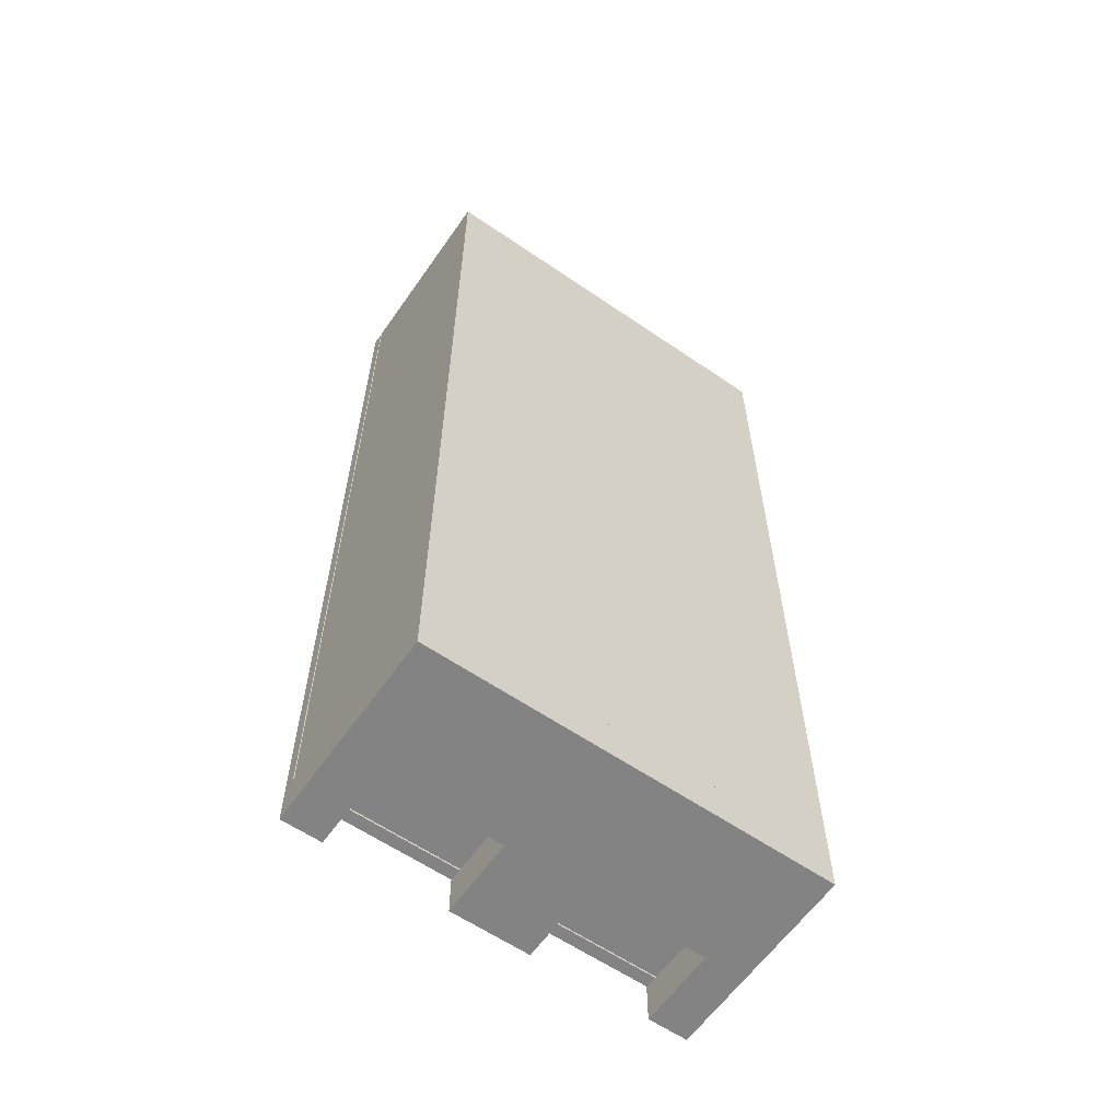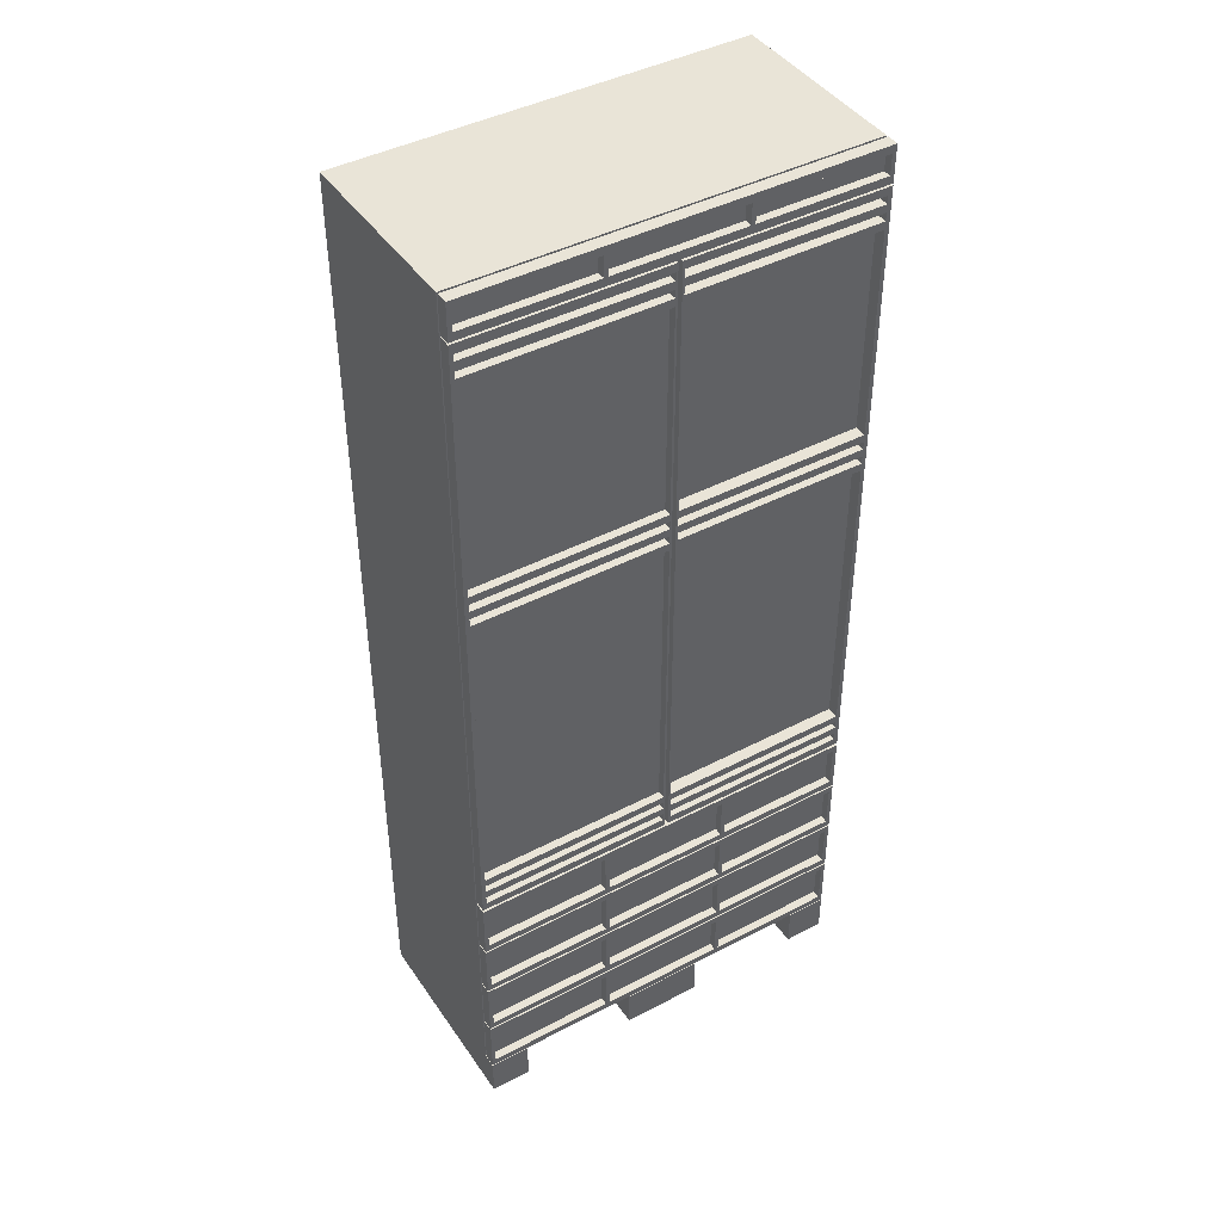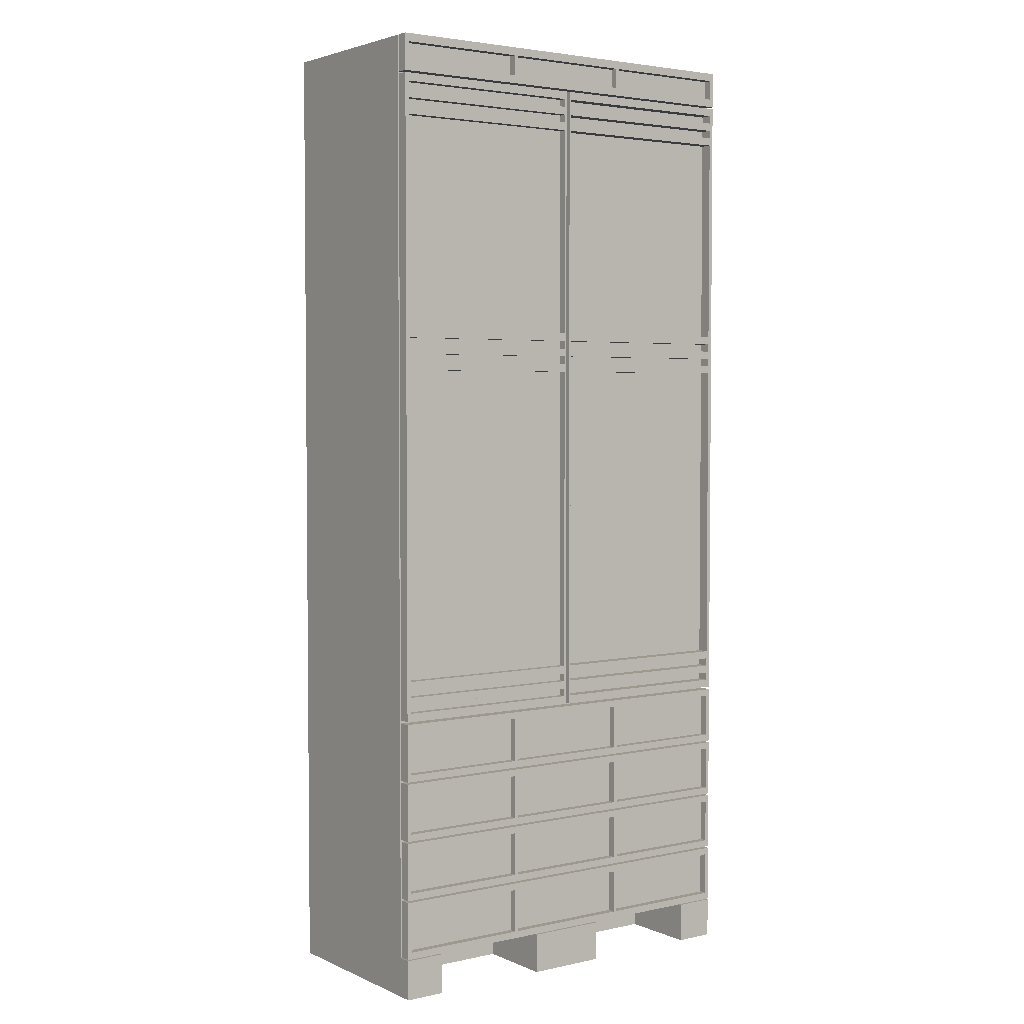
<metadata>
{"format":"obj","ext":"obj","renderer":"f3d","projection":"perspective","resolution":1024,"background":"white","views":[{"elev":-61.0,"azim":145.1,"up":"+Y"},{"elev":43.3,"azim":-31.8,"up":"+Y"},{"elev":3.4,"azim":-35.7,"up":"+Y"}]}
</metadata>
<code>
g Box12_1
v -19 57 -3
v -19 68 -3
v 79 68 -3
v 79 57 -3
v -19 57 -2
v 79 57 -2
v 79 68 -2
v -19 68 -2
f 1 2 3
f 1 3 4
f 5 6 7
f 5 7 8
f 1 4 6
f 1 6 5
f 4 3 7
f 4 7 6
f 3 2 8
f 3 8 7
f 2 1 5
f 2 5 8
g Line11_2
v -20 10.25 -3
v 80 10.25 -3
v 80 10.25 0
v -20 10.25 0
v 80 24.75 -3
v 80 24.75 0
v -20 24.75 -3
v -20 24.75 0
v -19 23 -3
v 13 23 -3
v 13 23 0
v -19 23 0
v 13 12 -3
v 13 12 0
v -19 12 -3
v -19 12 0
v 79 23 -3
v 79 12 -3
v 79 12 0
v 79 23 0
v 47 12 -3
v 47 12 0
v 47 23 -3
v 47 23 0
v 14 23 -3
v 46 23 -3
v 46 23 0
v 14 23 0
v 46 12 -3
v 46 12 0
v 14 12 -3
v 14 12 0
f 9 10 11
f 9 11 12
f 10 13 14
f 10 14 11
f 13 15 16
f 13 16 14
f 15 9 12
f 15 12 16
f 17 18 19
f 17 19 20
f 18 21 22
f 18 22 19
f 21 23 24
f 21 24 22
f 23 17 20
f 23 20 24
f 25 26 27
f 25 27 28
f 26 29 30
f 26 30 27
f 29 31 32
f 29 32 30
f 31 25 28
f 31 28 32
f 33 34 35
f 33 35 36
f 34 37 38
f 34 38 35
f 37 39 40
f 37 40 38
f 39 33 36
f 39 36 40
f 10 29 26
f 10 26 25
f 23 10 9
f 23 9 17
f 25 31 13
f 25 13 10
f 15 13 17
f 15 17 9
f 13 33 18
f 13 18 17
f 13 31 34
f 13 34 33
f 21 39 10
f 21 10 23
f 33 39 21
f 33 21 18
f 37 29 10
f 37 10 39
f 29 37 34
f 29 34 31
f 11 14 28
f 11 28 27
f 24 20 16
f 24 16 12
f 14 16 20
f 14 20 19
f 19 22 36
f 19 36 14
f 14 36 35
f 14 35 32
f 24 12 11
f 24 11 22
f 40 36 22
f 40 22 11
f 38 40 11
f 38 11 30
f 32 28 14
f 30 32 35
f 30 35 38
f 27 30 11
g Box13_3
v -10 0 -20
v -10 0 -50
v 70 0 -50
v 70 0 -20
v -10 10 -20
v 70 10 -20
v 70 10 -50
v -10 10 -50
f 41 42 43
f 41 43 44
f 45 46 47
f 45 47 48
f 41 44 46
f 41 46 45
f 44 43 47
f 44 47 46
f 43 42 48
f 43 48 47
f 42 41 45
f 42 45 48
g Line12_4
v -20 70.5 -3
v 29.5 70.5 -3
v 29.5 70.5 0
v -20 70.5 0
v 29.5 230.5 -3
v 29.5 230.5 0
v -20 230.5 -3
v -20 230.5 0
v -19 228.5 -3
v 29 228.5 -3
v 29 228.5 0
v -19 228.5 0
v 29 226.5 -3
v 29 226.5 0
v -19 226.5 -3
v -19 226.5 0
v -19 224.5 -3
v 29 224.5 -3
v 29 224.5 0
v -19 224.5 0
v 29 222.5 -3
v 29 222.5 0
v -19 222.5 -3
v -19 222.5 0
v -19 220.5 -3
v 29 220.5 -3
v 29 220.5 0
v -19 220.5 0
v 29 168 -3
v 29 168 0
v -19 168 -3
v -19 168 0
v -19 166 -3
v 29 166 -3
v 29 166 0
v -19 166 0
v 29 164 -3
v 29 164 0
v -19 164 -3
v -19 164 0
v -19 162 -3
v 29 162 -3
v 29 162 0
v -19 162 0
v 29 160 -3
v 29 160 0
v -19 160 -3
v -19 160 0
v -19 158 -3
v 29 158 -3
v 29 158 0
v -19 158 0
v 29 80.5 -3
v 29 80.5 0
v -19 80.5 -3
v -19 80.5 0
v -19 78.5 -3
v 29 78.5 -3
v 29 78.5 0
v -19 78.5 0
v 29 76.5 -3
v 29 76.5 0
v -19 76.5 -3
v -19 76.5 0
v -19 74.5 -3
v 29 74.5 -3
v 29 74.5 0
v -19 74.5 0
v 29 72.5 -3
v 29 72.5 0
v -19 72.5 -3
v -19 72.5 0
f 49 50 51
f 49 51 52
f 50 53 54
f 50 54 51
f 53 55 56
f 53 56 54
f 55 49 52
f 55 52 56
f 57 58 59
f 57 59 60
f 58 61 62
f 58 62 59
f 61 63 64
f 61 64 62
f 63 57 60
f 63 60 64
f 65 66 67
f 65 67 68
f 66 69 70
f 66 70 67
f 69 71 72
f 69 72 70
f 71 65 68
f 71 68 72
f 73 74 75
f 73 75 76
f 74 77 78
f 74 78 75
f 77 79 80
f 77 80 78
f 79 73 76
f 79 76 80
f 81 82 83
f 81 83 84
f 82 85 86
f 82 86 83
f 85 87 88
f 85 88 86
f 87 81 84
f 87 84 88
f 89 90 91
f 89 91 92
f 90 93 94
f 90 94 91
f 93 95 96
f 93 96 94
f 95 89 92
f 95 92 96
f 97 98 99
f 97 99 100
f 98 101 102
f 98 102 99
f 101 103 104
f 101 104 102
f 103 97 100
f 103 100 104
f 105 106 107
f 105 107 108
f 106 109 110
f 106 110 107
f 109 111 112
f 109 112 110
f 111 105 108
f 111 108 112
f 113 114 115
f 113 115 116
f 114 117 118
f 114 118 115
f 117 119 120
f 117 120 118
f 119 113 116
f 119 116 120
f 55 71 73
f 55 73 49
f 79 81 49
f 79 49 73
f 57 63 55
f 57 55 53
f 53 50 58
f 53 58 57
f 65 55 63
f 65 63 61
f 61 50 66
f 61 66 65
f 81 79 77
f 81 77 82
f 87 89 49
f 87 49 81
f 89 87 85
f 89 85 90
f 95 97 49
f 95 49 89
f 97 95 93
f 97 93 98
f 103 105 49
f 103 49 97
f 105 103 101
f 105 101 106
f 113 49 111
f 113 111 109
f 109 50 114
f 109 114 113
f 111 49 105
f 119 50 49
f 119 49 113
f 50 61 58
f 50 74 69
f 50 69 66
f 117 114 50
f 117 50 119
f 71 55 65
f 69 74 73
f 69 73 71
f 50 82 77
f 50 77 74
f 50 90 85
f 50 85 82
f 50 98 93
f 50 93 90
f 50 106 101
f 50 101 98
f 50 109 106
f 56 52 80
f 56 80 76
f 60 59 54
f 60 54 56
f 68 67 62
f 68 62 64
f 84 83 78
f 84 78 80
f 84 80 52
f 84 52 88
f 92 91 86
f 92 86 88
f 92 88 52
f 92 52 96
f 100 99 94
f 100 94 96
f 100 96 52
f 100 52 104
f 108 107 102
f 108 102 104
f 116 115 110
f 116 110 112
f 108 104 52
f 108 52 112
f 116 112 52
f 116 52 120
f 51 54 59
f 51 59 62
f 51 62 67
f 51 67 70
f 120 52 51
f 120 51 118
f 64 60 56
f 64 56 68
f 115 118 51
f 115 51 110
f 72 68 56
f 72 56 76
f 70 72 76
f 70 76 75
f 51 70 75
f 51 75 78
f 51 78 83
f 51 83 86
f 51 86 91
f 51 91 94
f 51 94 99
f 51 99 102
f 51 102 107
f 51 107 110
g Box14_5
v -19 12 -2
v 79 12 -2
v 79 23 -2
v -19 23 -2
f 23 17 25
f 23 25 26
f 121 122 123
f 121 123 124
f 23 26 122
f 23 122 121
f 26 25 123
f 26 123 122
f 25 17 124
f 25 124 123
f 17 23 121
f 17 121 124
g Box15_6
v -19 27 -3
v -19 38 -3
v 79 38 -3
v 79 27 -3
v -19 27 -2
v 79 27 -2
v 79 38 -2
v -19 38 -2
f 125 126 127
f 125 127 128
f 129 130 131
f 129 131 132
f 125 128 130
f 125 130 129
f 128 127 131
f 128 131 130
f 127 126 132
f 127 132 131
f 126 125 129
f 126 129 132
g Line13_7
v -20 25.25 -3
v 80 25.25 -3
v 80 25.25 0
v -20 25.25 0
v 80 39.75 -3
v 80 39.75 0
v -20 39.75 -3
v -20 39.75 0
v 13 38 -3
v 13 38 0
v -19 38 0
v 13 27 -3
v 13 27 0
v -19 27 0
v 79 27 0
v 79 38 0
v 47 27 -3
v 47 27 0
v 47 38 -3
v 47 38 0
v 14 38 -3
v 46 38 -3
v 46 38 0
v 14 38 0
v 46 27 -3
v 46 27 0
v 14 27 -3
v 14 27 0
f 133 134 135
f 133 135 136
f 134 137 138
f 134 138 135
f 137 139 140
f 137 140 138
f 139 133 136
f 139 136 140
f 126 141 142
f 126 142 143
f 141 144 145
f 141 145 142
f 144 125 146
f 144 146 145
f 125 126 143
f 125 143 146
f 127 128 147
f 127 147 148
f 128 149 150
f 128 150 147
f 149 151 152
f 149 152 150
f 151 127 148
f 151 148 152
f 153 154 155
f 153 155 156
f 154 157 158
f 154 158 155
f 157 159 160
f 157 160 158
f 159 153 156
f 159 156 160
f 134 149 128
f 134 128 127
f 125 134 133
f 125 133 126
f 127 151 137
f 127 137 134
f 139 137 126
f 139 126 133
f 137 153 141
f 137 141 126
f 137 151 154
f 137 154 153
f 144 159 134
f 144 134 125
f 153 159 144
f 153 144 141
f 157 149 134
f 157 134 159
f 149 157 154
f 149 154 151
f 135 138 148
f 135 148 147
f 146 143 140
f 146 140 136
f 138 140 143
f 138 143 142
f 142 145 156
f 142 156 138
f 138 156 155
f 138 155 152
f 146 136 135
f 146 135 145
f 160 156 145
f 160 145 135
f 158 160 135
f 158 135 150
f 152 148 138
f 150 152 155
f 150 155 158
f 147 150 135
g Box16_8
v -19 42 -3
v -19 53 -3
v 79 53 -3
v 79 42 -3
v -19 42 -2
v 79 42 -2
v 79 53 -2
v -19 53 -2
f 161 162 163
f 161 163 164
f 165 166 167
f 165 167 168
f 161 164 166
f 161 166 165
f 164 163 167
f 164 167 166
f 163 162 168
f 163 168 167
f 162 161 165
f 162 165 168
g Line14_9
v -20 40.25 -3
v 80 40.25 -3
v 80 40.25 0
v -20 40.25 0
v 80 54.75 -3
v 80 54.75 0
v -20 54.75 -3
v -20 54.75 0
v 13 53 -3
v 13 53 0
v -19 53 0
v 13 42 -3
v 13 42 0
v -19 42 0
v 79 42 0
v 79 53 0
v 47 42 -3
v 47 42 0
v 47 53 -3
v 47 53 0
v 14 53 -3
v 46 53 -3
v 46 53 0
v 14 53 0
v 46 42 -3
v 46 42 0
v 14 42 -3
v 14 42 0
f 169 170 171
f 169 171 172
f 170 173 174
f 170 174 171
f 173 175 176
f 173 176 174
f 175 169 172
f 175 172 176
f 162 177 178
f 162 178 179
f 177 180 181
f 177 181 178
f 180 161 182
f 180 182 181
f 161 162 179
f 161 179 182
f 163 164 183
f 163 183 184
f 164 185 186
f 164 186 183
f 185 187 188
f 185 188 186
f 187 163 184
f 187 184 188
f 189 190 191
f 189 191 192
f 190 193 194
f 190 194 191
f 193 195 196
f 193 196 194
f 195 189 192
f 195 192 196
f 170 185 164
f 170 164 163
f 161 170 169
f 161 169 162
f 163 187 173
f 163 173 170
f 175 173 162
f 175 162 169
f 173 189 177
f 173 177 162
f 173 187 190
f 173 190 189
f 180 195 170
f 180 170 161
f 189 195 180
f 189 180 177
f 193 185 170
f 193 170 195
f 185 193 190
f 185 190 187
f 171 174 184
f 171 184 183
f 182 179 176
f 182 176 172
f 174 176 179
f 174 179 178
f 178 181 192
f 178 192 174
f 174 192 191
f 174 191 188
f 182 172 171
f 182 171 181
f 196 192 181
f 196 181 171
f 194 196 171
f 194 171 186
f 188 184 174
f 186 188 191
f 186 191 194
f 183 186 171
g Line15_10
v -20 55.25 -3
v 80 55.25 -3
v 80 55.25 0
v -20 55.25 0
v 80 69.75 -3
v 80 69.75 0
v -20 69.75 -3
v -20 69.75 0
v 13 68 -3
v 13 68 0
v -19 68 0
v 13 57 -3
v 13 57 0
v -19 57 0
v 79 57 0
v 79 68 0
v 47 57 -3
v 47 57 0
v 47 68 -3
v 47 68 0
v 14 68 -3
v 46 68 -3
v 46 68 0
v 14 68 0
v 46 57 -3
v 46 57 0
v 14 57 -3
v 14 57 0
f 197 198 199
f 197 199 200
f 198 201 202
f 198 202 199
f 201 203 204
f 201 204 202
f 203 197 200
f 203 200 204
f 2 205 206
f 2 206 207
f 205 208 209
f 205 209 206
f 208 1 210
f 208 210 209
f 1 2 207
f 1 207 210
f 3 4 211
f 3 211 212
f 4 213 214
f 4 214 211
f 213 215 216
f 213 216 214
f 215 3 212
f 215 212 216
f 217 218 219
f 217 219 220
f 218 221 222
f 218 222 219
f 221 223 224
f 221 224 222
f 223 217 220
f 223 220 224
f 198 213 4
f 198 4 3
f 1 198 197
f 1 197 2
f 3 215 201
f 3 201 198
f 203 201 2
f 203 2 197
f 201 217 205
f 201 205 2
f 201 215 218
f 201 218 217
f 208 223 198
f 208 198 1
f 217 223 208
f 217 208 205
f 221 213 198
f 221 198 223
f 213 221 218
f 213 218 215
f 199 202 212
f 199 212 211
f 210 207 204
f 210 204 200
f 202 204 207
f 202 207 206
f 206 209 220
f 206 220 202
f 202 220 219
f 202 219 216
f 210 200 199
f 210 199 209
f 224 220 209
f 224 209 199
f 222 224 199
f 222 199 214
f 216 212 202
f 214 216 219
f 214 219 222
f 211 214 199
g Box17_11
v -19 70.5 -3
v -19 230.5 -3
v 29 230.5 -3
v 29 70.5 -3
v -19 70.5 -2
v 29 70.5 -2
v 29 230.5 -2
v -19 230.5 -2
f 225 226 227
f 225 227 228
f 229 230 231
f 229 231 232
f 225 228 230
f 225 230 229
f 228 227 231
f 228 231 230
f 227 226 232
f 227 232 231
f 226 225 229
f 226 229 232
g Box18_12
v -19 233 -3
v -19 238 -3
v 79 238 -3
v 79 233 -3
v -19 233 -2
v 79 233 -2
v 79 238 -2
v -19 238 -2
f 233 234 235
f 233 235 236
f 237 238 239
f 237 239 240
f 233 236 238
f 233 238 237
f 236 235 239
f 236 239 238
f 235 234 240
f 235 240 239
f 234 233 237
f 234 237 240
g Box19_13
v -20 0 0
v -20 0 -50
v -10 0 0
v -20 10 0
v -10 10 0
v -20 10 -50
f 241 242 42
f 241 42 243
f 244 245 48
f 244 48 246
f 241 243 245
f 241 245 244
f 243 42 48
f 243 48 245
f 42 242 246
f 42 246 48
f 242 241 244
f 242 244 246
g Box20_14
v 70 0 0
v 80 0 -50
v 80 0 0
v 70 10 0
v 80 10 0
v 80 10 -50
f 247 43 248
f 247 248 249
f 250 251 252
f 250 252 47
f 247 249 251
f 247 251 250
f 249 248 252
f 249 252 251
f 248 43 47
f 248 47 252
f 43 247 250
f 43 250 47
g Box21_15
v 20 0 0
v 20 0 -50
v 40 0 -50
v 40 0 0
v 20 10 0
v 40 10 0
v 40 10 -50
v 20 10 -50
f 253 254 255
f 253 255 256
f 257 258 259
f 257 259 260
f 253 256 258
f 253 258 257
f 256 255 259
f 256 259 258
f 255 254 260
f 255 260 259
f 254 253 257
f 254 257 260
g Box22_16
v -20 10 -3.5
v 80 10 -3.5
v -20 240 -3.5
v 80 240 -3.5
v 80 240 -50
v -20 240 -50
f 261 246 252
f 261 252 262
f 263 264 265
f 263 265 266
f 261 262 264
f 261 264 263
f 262 252 265
f 262 265 264
f 252 246 266
f 252 266 265
f 246 261 263
f 246 263 266
g Line16_17
v -20 231 -3
v 80 231 -3
v 80 231 0
v -20 231 0
v 80 240 -3
v 80 240 0
v -20 240 -3
v -20 240 0
v 13 238 -3
v 13 238 0
v -19 238 0
v 13 233 -3
v 13 233 0
v -19 233 0
v 79 233 0
v 79 238 0
v 47 233 -3
v 47 233 0
v 47 238 -3
v 47 238 0
v 14 238 -3
v 46 238 -3
v 46 238 0
v 14 238 0
v 46 233 -3
v 46 233 0
v 14 233 -3
v 14 233 0
f 267 268 269
f 267 269 270
f 268 271 272
f 268 272 269
f 271 273 274
f 271 274 272
f 273 267 270
f 273 270 274
f 234 275 276
f 234 276 277
f 275 278 279
f 275 279 276
f 278 233 280
f 278 280 279
f 233 234 277
f 233 277 280
f 235 236 281
f 235 281 282
f 236 283 284
f 236 284 281
f 283 285 286
f 283 286 284
f 285 235 282
f 285 282 286
f 287 288 289
f 287 289 290
f 288 291 292
f 288 292 289
f 291 293 294
f 291 294 292
f 293 287 290
f 293 290 294
f 235 285 271
f 235 271 268
f 268 283 236
f 268 236 235
f 233 268 267
f 233 267 234
f 273 271 234
f 273 234 267
f 271 287 275
f 271 275 234
f 271 285 288
f 271 288 287
f 278 293 268
f 278 268 233
f 287 293 278
f 287 278 275
f 291 283 268
f 291 268 293
f 288 285 283
f 288 283 291
f 282 281 269
f 282 269 272
f 280 277 274
f 280 274 270
f 272 274 277
f 272 277 276
f 276 279 290
f 276 290 272
f 272 290 289
f 272 289 286
f 280 270 269
f 280 269 279
f 294 290 279
f 294 279 269
f 292 294 269
f 292 269 284
f 269 281 284
f 289 292 284
f 289 284 286
f 272 286 282
g Line17_18
v 80 70.5 0
v 30.5 70.5 0
v 30.5 70.5 -3
v 80 70.5 -3
v 30.5 230.5 0
v 30.5 230.5 -3
v 80 230.5 0
v 80 230.5 -3
v 79 228.5 0
v 31 228.5 0
v 31 228.5 -3
v 79 228.5 -3
v 31 226.5 0
v 31 226.5 -3
v 79 226.5 0
v 79 226.5 -3
v 79 224.5 0
v 31 224.5 0
v 31 224.5 -3
v 79 224.5 -3
v 31 222.5 0
v 31 222.5 -3
v 79 222.5 0
v 79 222.5 -3
v 79 220.5 0
v 31 220.5 0
v 31 220.5 -3
v 79 220.5 -3
v 31 168 0
v 31 168 -3
v 79 168 0
v 79 168 -3
v 79 166 0
v 31 166 0
v 31 166 -3
v 79 166 -3
v 31 164 0
v 31 164 -3
v 79 164 0
v 79 164 -3
v 79 162 0
v 31 162 0
v 31 162 -3
v 79 162 -3
v 31 160 0
v 31 160 -3
v 79 160 0
v 79 160 -3
v 79 158 0
v 31 158 0
v 31 158 -3
v 79 158 -3
v 31 80.5 0
v 31 80.5 -3
v 79 80.5 0
v 79 80.5 -3
v 79 78.5 0
v 31 78.5 0
v 31 78.5 -3
v 79 78.5 -3
v 31 76.5 0
v 31 76.5 -3
v 79 76.5 0
v 79 76.5 -3
v 79 74.5 0
v 31 74.5 0
v 31 74.5 -3
v 79 74.5 -3
v 31 72.5 0
v 31 72.5 -3
v 79 72.5 0
v 79 72.5 -3
f 295 296 297
f 295 297 298
f 296 299 300
f 296 300 297
f 299 301 302
f 299 302 300
f 301 295 298
f 301 298 302
f 303 304 305
f 303 305 306
f 304 307 308
f 304 308 305
f 307 309 310
f 307 310 308
f 309 303 306
f 309 306 310
f 311 312 313
f 311 313 314
f 312 315 316
f 312 316 313
f 315 317 318
f 315 318 316
f 317 311 314
f 317 314 318
f 319 320 321
f 319 321 322
f 320 323 324
f 320 324 321
f 323 325 326
f 323 326 324
f 325 319 322
f 325 322 326
f 327 328 329
f 327 329 330
f 328 331 332
f 328 332 329
f 331 333 334
f 331 334 332
f 333 327 330
f 333 330 334
f 335 336 337
f 335 337 338
f 336 339 340
f 336 340 337
f 339 341 342
f 339 342 340
f 341 335 338
f 341 338 342
f 343 344 345
f 343 345 346
f 344 347 348
f 344 348 345
f 347 349 350
f 347 350 348
f 349 343 346
f 349 346 350
f 351 352 353
f 351 353 354
f 352 355 356
f 352 356 353
f 355 357 358
f 355 358 356
f 357 351 354
f 357 354 358
f 359 360 361
f 359 361 362
f 360 363 364
f 360 364 361
f 363 365 366
f 363 366 364
f 365 359 362
f 365 362 366
f 298 322 318
f 298 318 302
f 298 330 326
f 298 326 322
f 302 310 306
f 302 306 300
f 305 297 300
f 305 300 306
f 310 302 314
f 310 314 308
f 313 297 308
f 313 308 314
f 329 324 326
f 329 326 330
f 298 338 334
f 298 334 330
f 337 332 334
f 337 334 338
f 298 346 342
f 298 342 338
f 345 340 342
f 345 342 346
f 298 354 350
f 298 350 346
f 353 348 350
f 353 350 354
f 358 298 362
f 358 362 356
f 361 297 356
f 361 356 362
f 354 298 358
f 298 297 366
f 298 366 362
f 305 308 297
f 316 321 297
f 316 297 313
f 297 361 364
f 297 364 366
f 314 302 318
f 318 322 321
f 318 321 316
f 324 329 297
f 324 297 321
f 332 337 297
f 332 297 329
f 340 345 297
f 340 297 337
f 348 353 297
f 348 297 345
f 353 356 297
f 319 325 295
f 319 295 301
f 301 299 304
f 301 304 303
f 309 307 312
f 309 312 311
f 325 323 328
f 325 328 327
f 295 325 327
f 295 327 333
f 333 331 336
f 333 336 335
f 295 333 335
f 295 335 341
f 341 339 344
f 341 344 343
f 295 341 343
f 295 343 349
f 349 347 352
f 349 352 351
f 357 355 360
f 357 360 359
f 295 349 351
f 295 351 357
f 295 357 359
f 295 359 365
f 307 304 299
f 307 299 296
f 312 307 296
f 312 296 315
f 363 296 295
f 363 295 365
f 301 303 309
f 301 309 311
f 296 363 360
f 296 360 355
f 301 311 317
f 301 317 319
f 320 319 317
f 320 317 315
f 320 315 296
f 320 296 323
f 328 323 296
f 328 296 331
f 336 331 296
f 336 296 339
f 344 339 296
f 344 296 347
f 352 347 296
f 352 296 355

</code>
